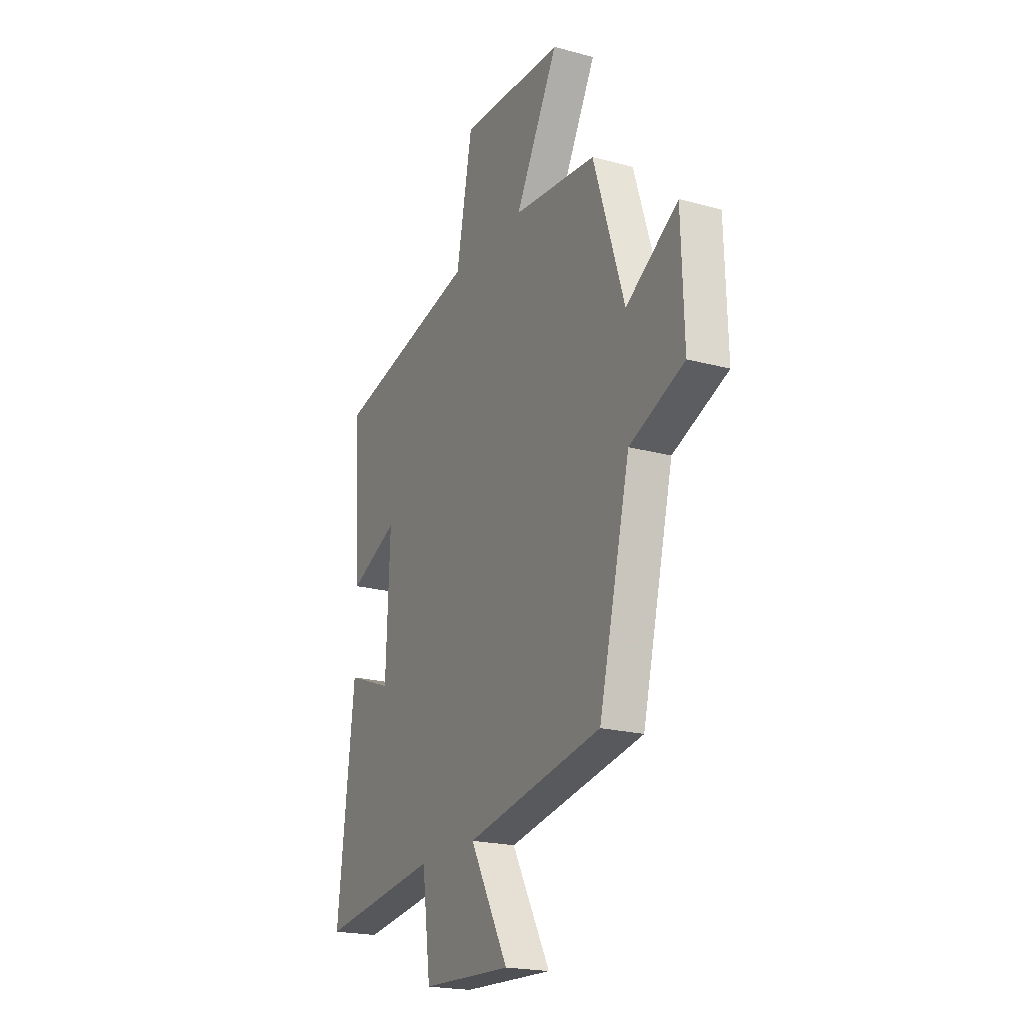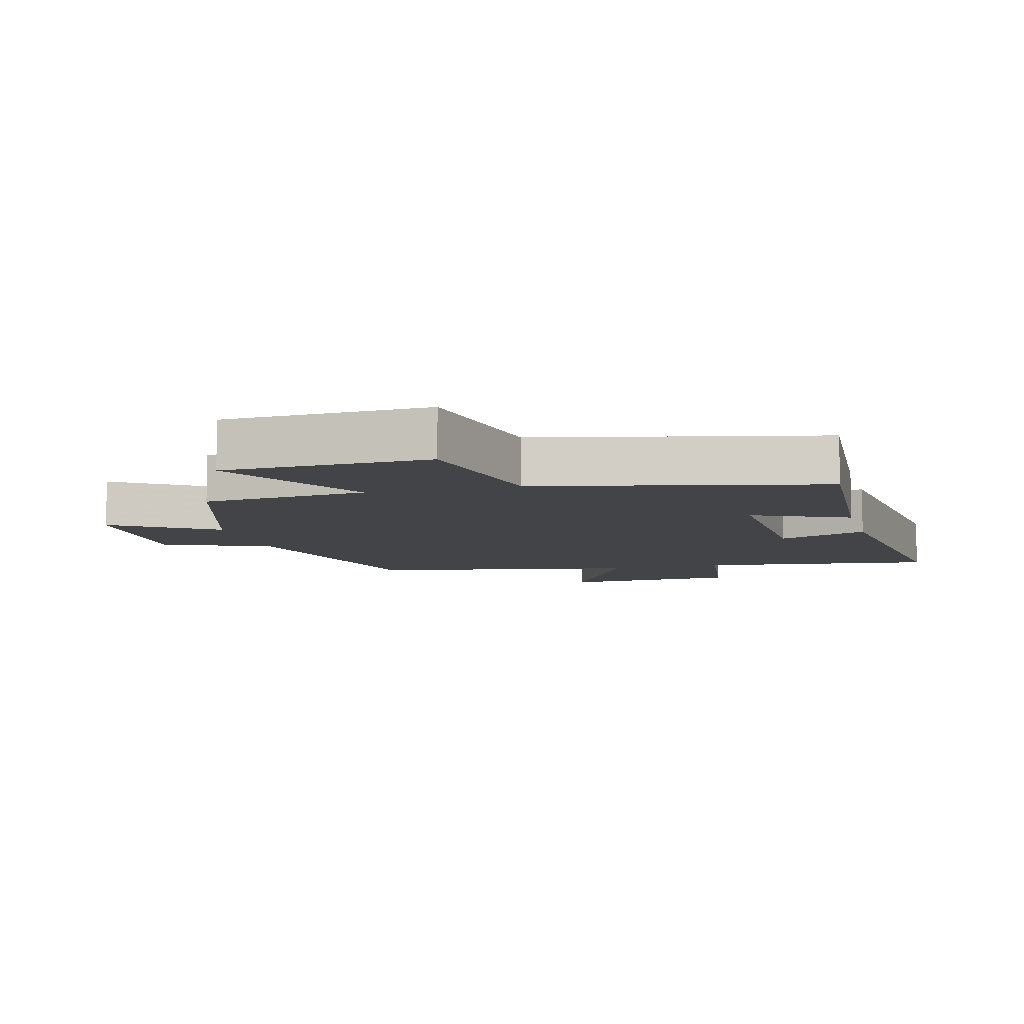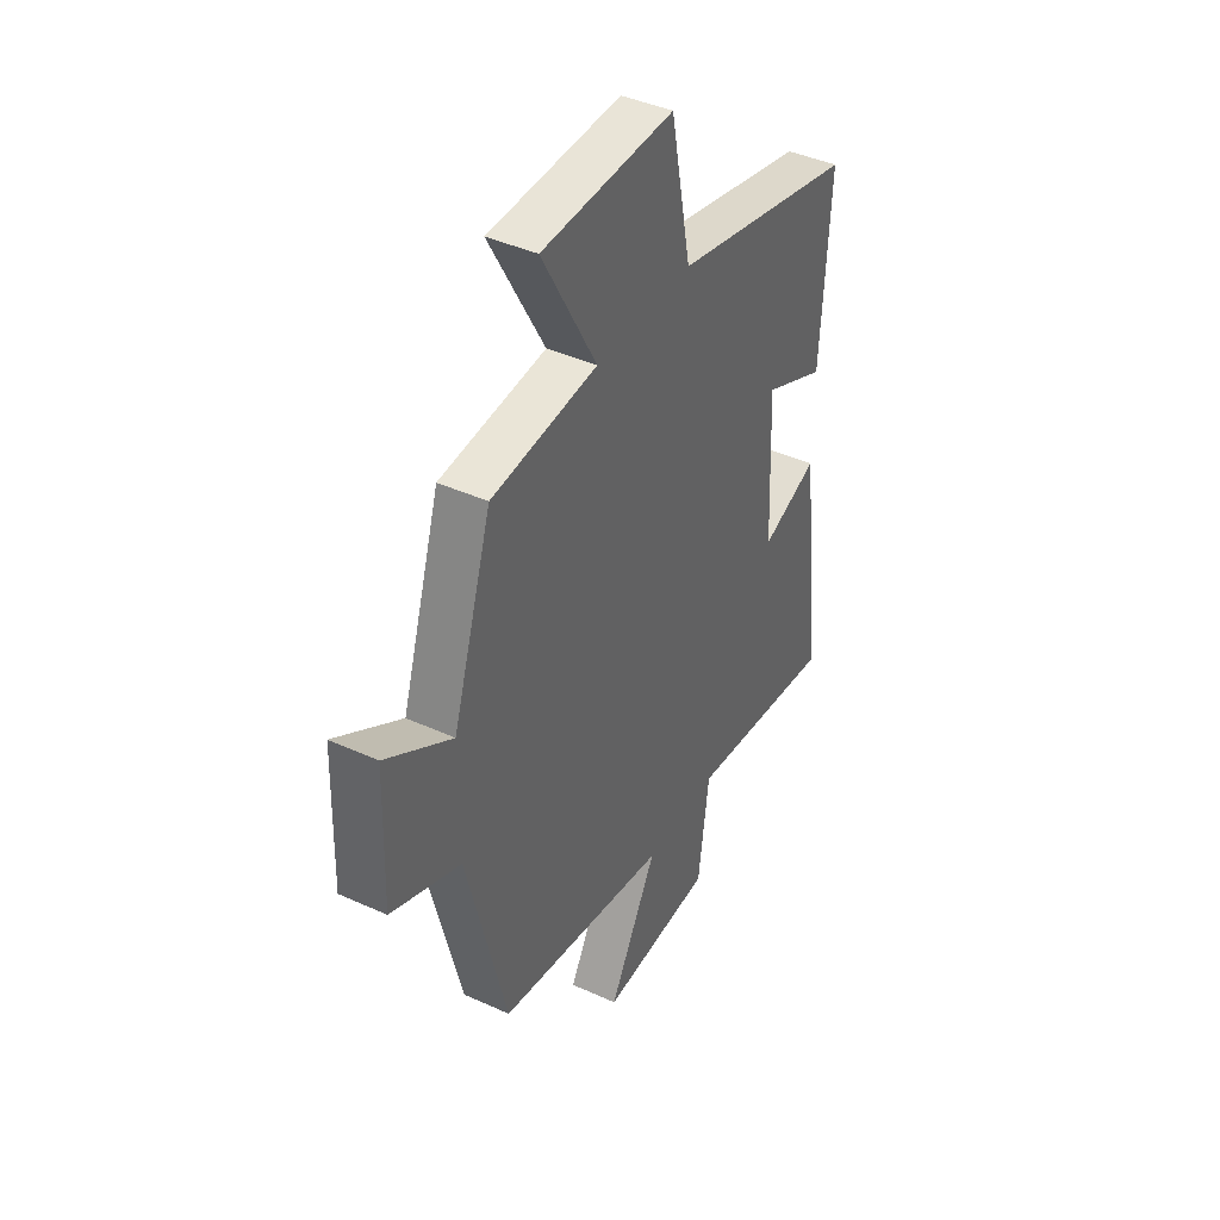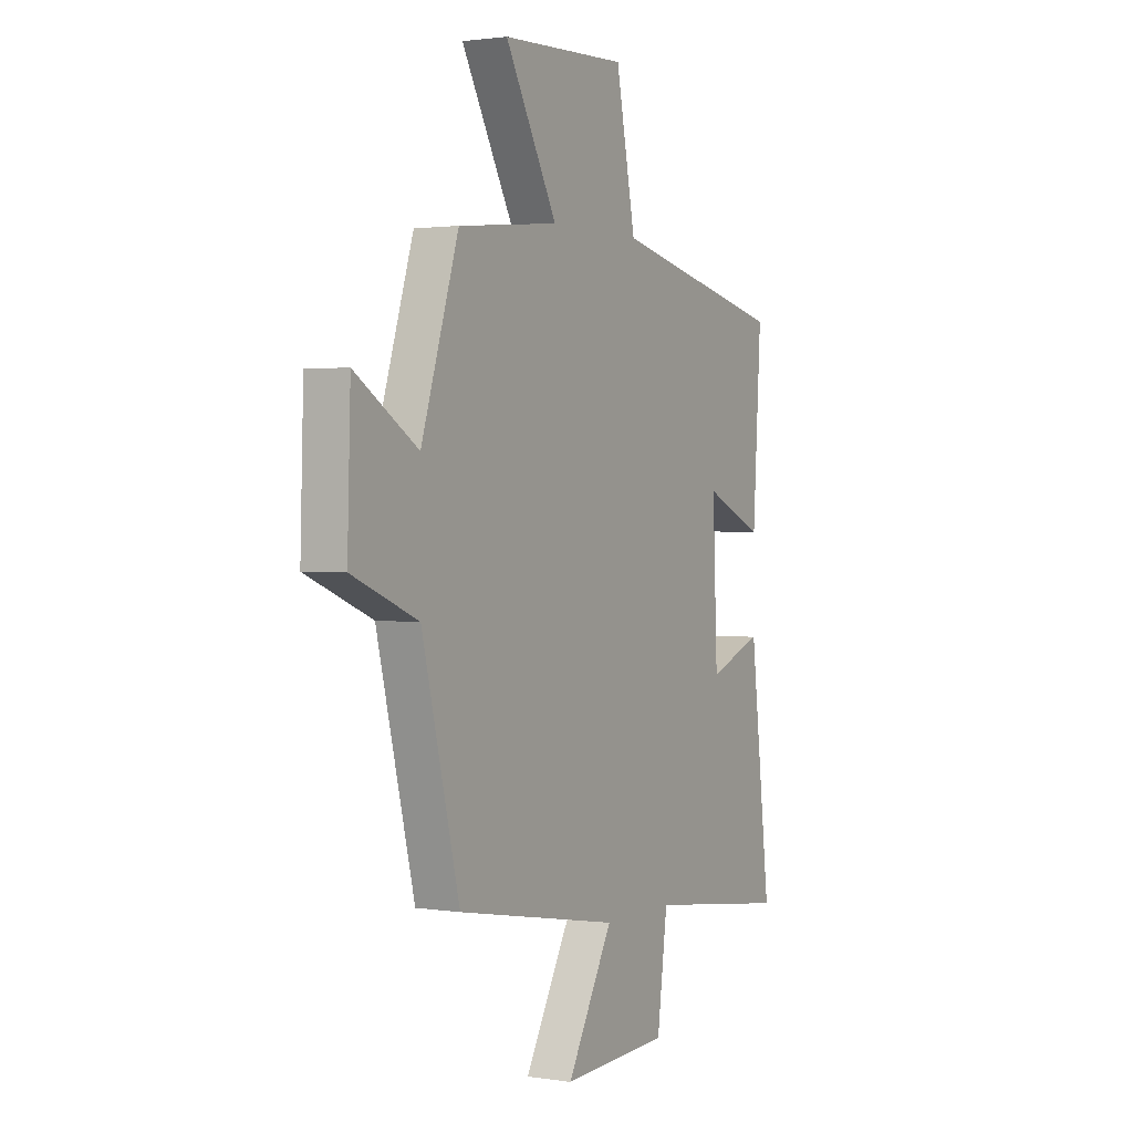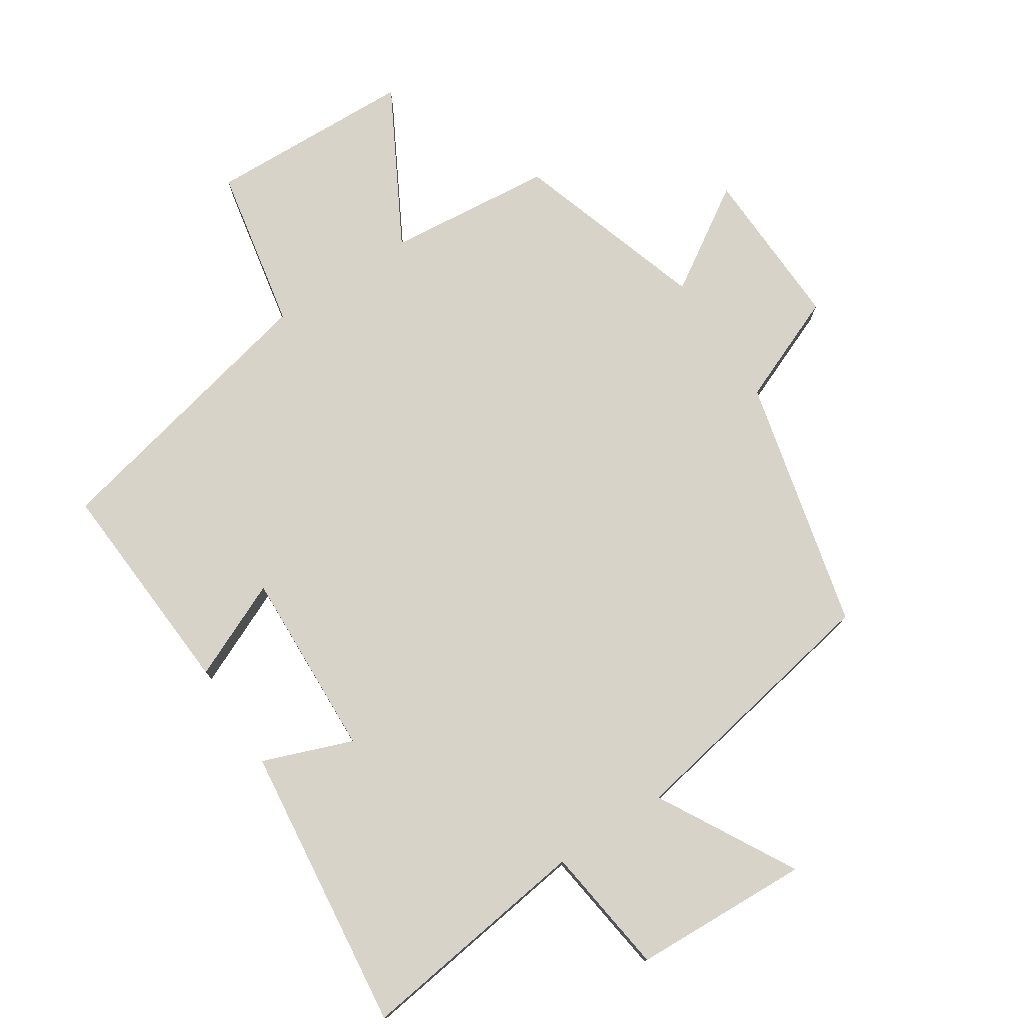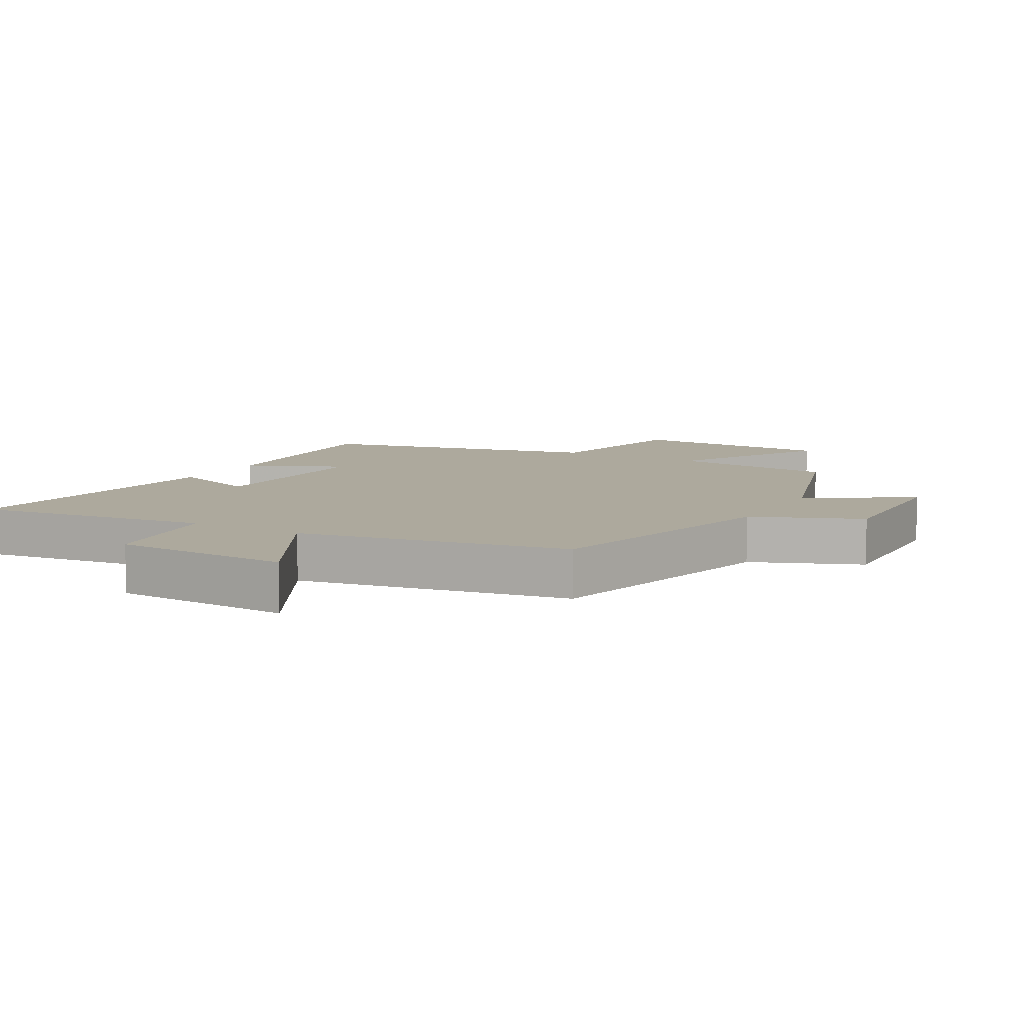
<metadata>
{"format":"obj","ext":"obj","renderer":"f3d","projection":"perspective","resolution":1024,"background":"white","views":[{"elev":-20.8,"azim":-116.2,"up":"+Z"},{"elev":-8.2,"azim":14.7,"up":"+Y"},{"elev":41.8,"azim":-61.2,"up":"+Z"},{"elev":1.7,"azim":-60.7,"up":"+Z"},{"elev":76.8,"azim":146.7,"up":"+Y"},{"elev":8.9,"azim":-150.6,"up":"+Y"}]}
</metadata>
<code>
v 0.552 0.07 -0.548
v 0.19 0.07 -0.5
v 0.164 0.07 -0.698
v -0.108 0.07 -0.71
v 0.008 0.07 -0.5
v -0.405 0.07 -0.425
v -0.5 0.07 -0.039
v -0.666 0.07 0.029
v -0.658 0.07 0.279
v -0.5 0.07 0.179
v -0.406 0.07 0.474
v -0.152 0.07 0.5
v -0.283 0.07 0.738
v 0.033 0.07 0.75
v 0.082 0.07 0.5
v 0.521 0.07 0.402
v 0.5 0.07 0.062
v 0.351 0.07 0.128
v 0.363 0.07 -0.16
v 0.5 0.07 -0.108
v 0.552 0 -0.548
v 0.19 0 -0.5
v 0.164 0 -0.698
v -0.108 0 -0.71
v 0.008 0 -0.5
v -0.405 0 -0.425
v -0.5 0 -0.039
v -0.666 0 0.029
v -0.658 0 0.279
v -0.5 0 0.179
v -0.406 0 0.474
v -0.152 0 0.5
v -0.283 0 0.738
v 0.033 0 0.75
v 0.082 0 0.5
v 0.521 0 0.402
v 0.5 0 0.062
v 0.351 0 0.128
v 0.363 0 -0.16
v 0.5 0 -0.108
f 19 20 1 2
f 18 19 2
f 15 16 17 18
f 15 18 2
f 12 13 14 15
f 15 2 3
f 12 15 3
f 11 12 3
f 10 11 3
f 7 8 9 10
f 5 6 7 10
f 5 10 3
f 3 4 5
f 22 21 40 39
f 22 39 38
f 38 37 36 35
f 22 38 35
f 35 34 33 32
f 23 22 35
f 23 35 32
f 23 32 31
f 23 31 30
f 30 29 28 27
f 30 27 26 25
f 23 30 25
f 25 24 23
f 1 21 22 2
f 2 22 23 3
f 3 23 24 4
f 4 24 25 5
f 5 25 26 6
f 6 26 27 7
f 7 27 28 8
f 8 28 29 9
f 9 29 30 10
f 10 30 31 11
f 11 31 32 12
f 12 32 33 13
f 13 33 34 14
f 14 34 35 15
f 15 35 36 16
f 16 36 37 17
f 17 37 38 18
f 18 38 39 19
f 19 39 40 20
f 20 40 21 1

</code>
